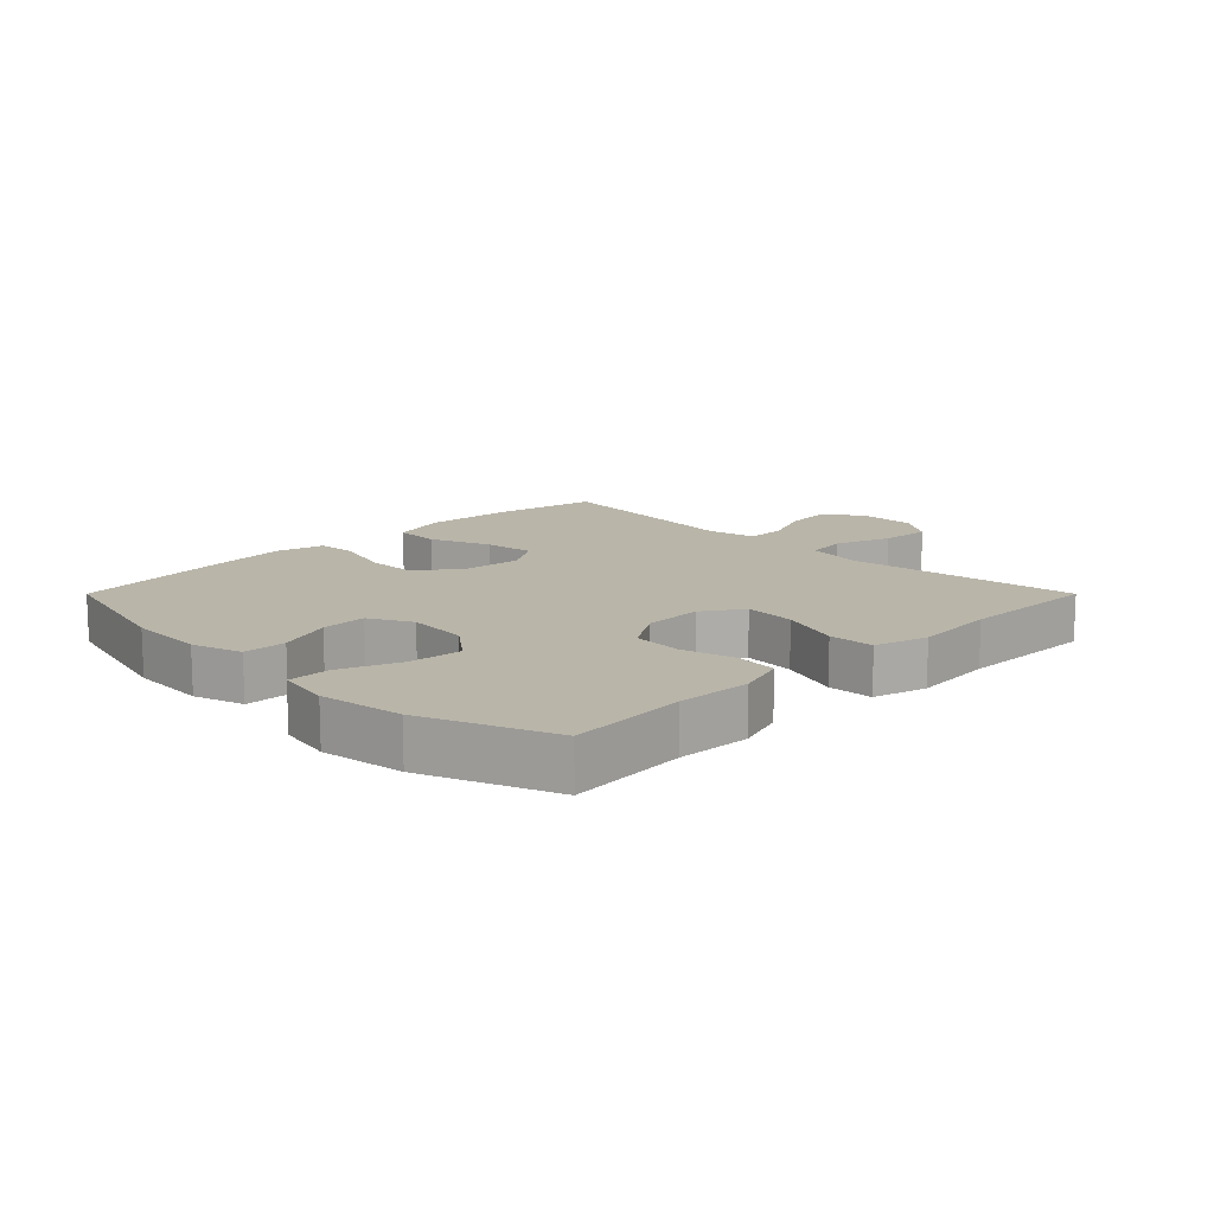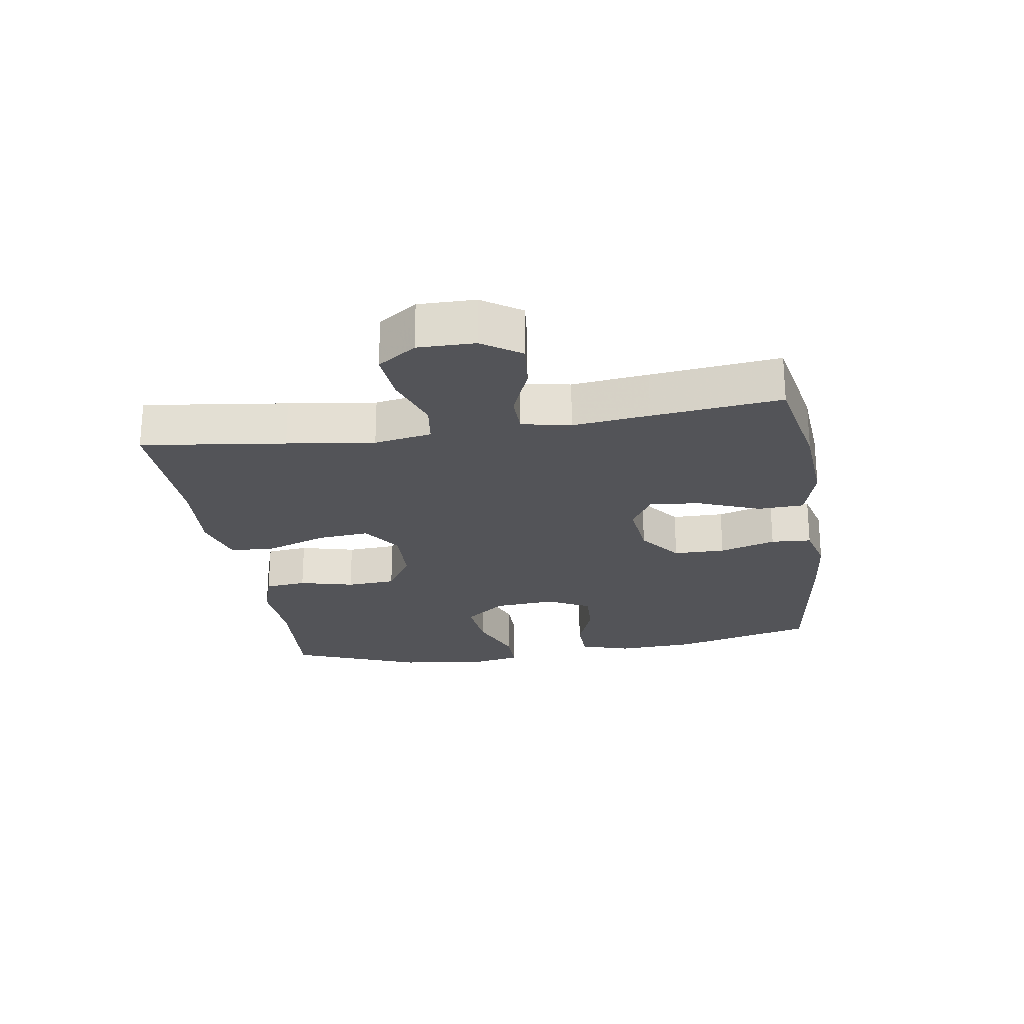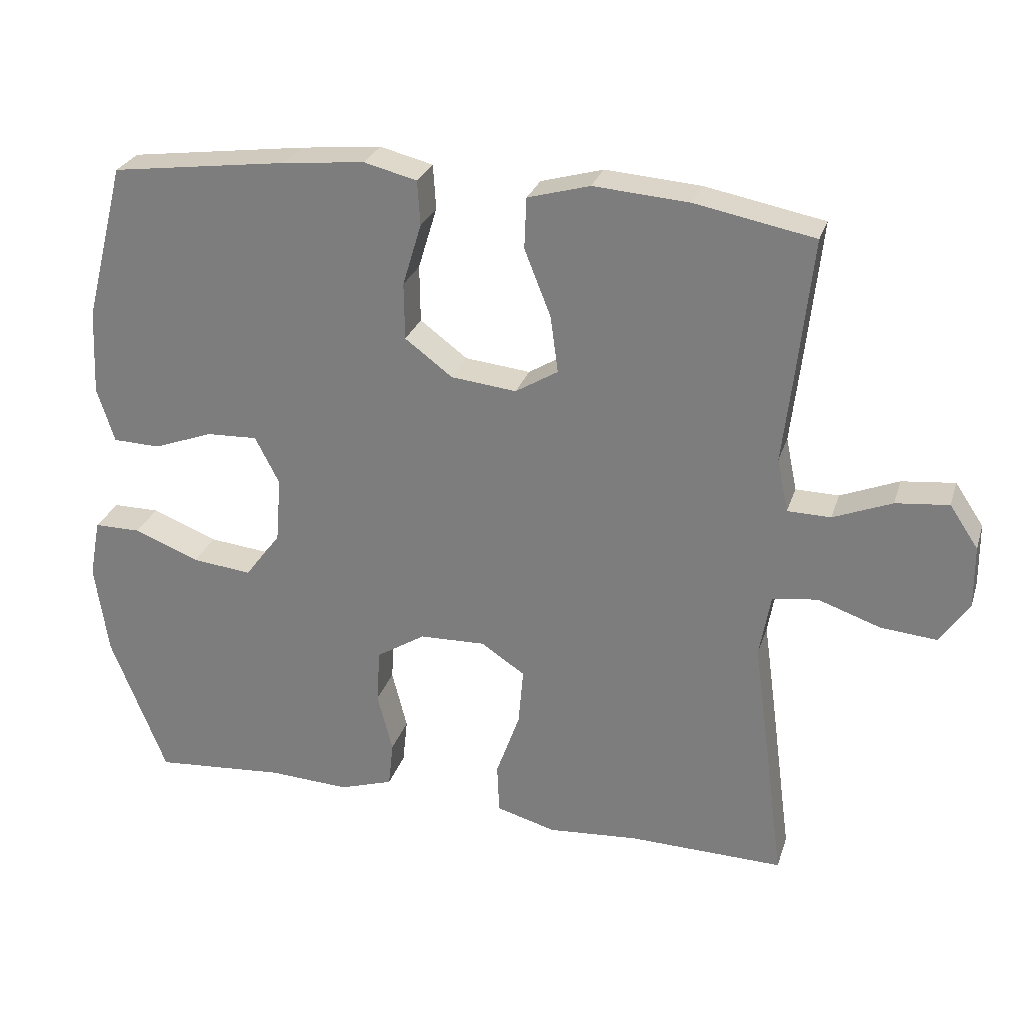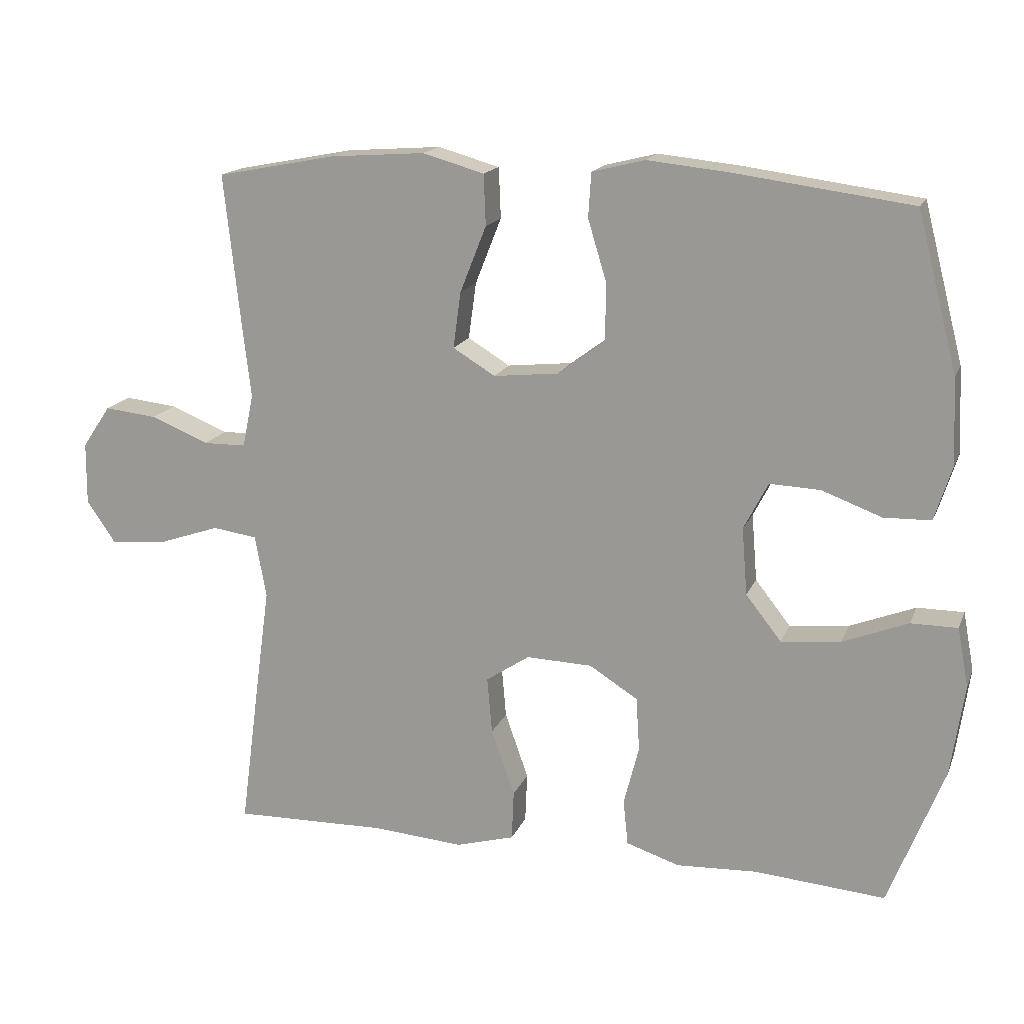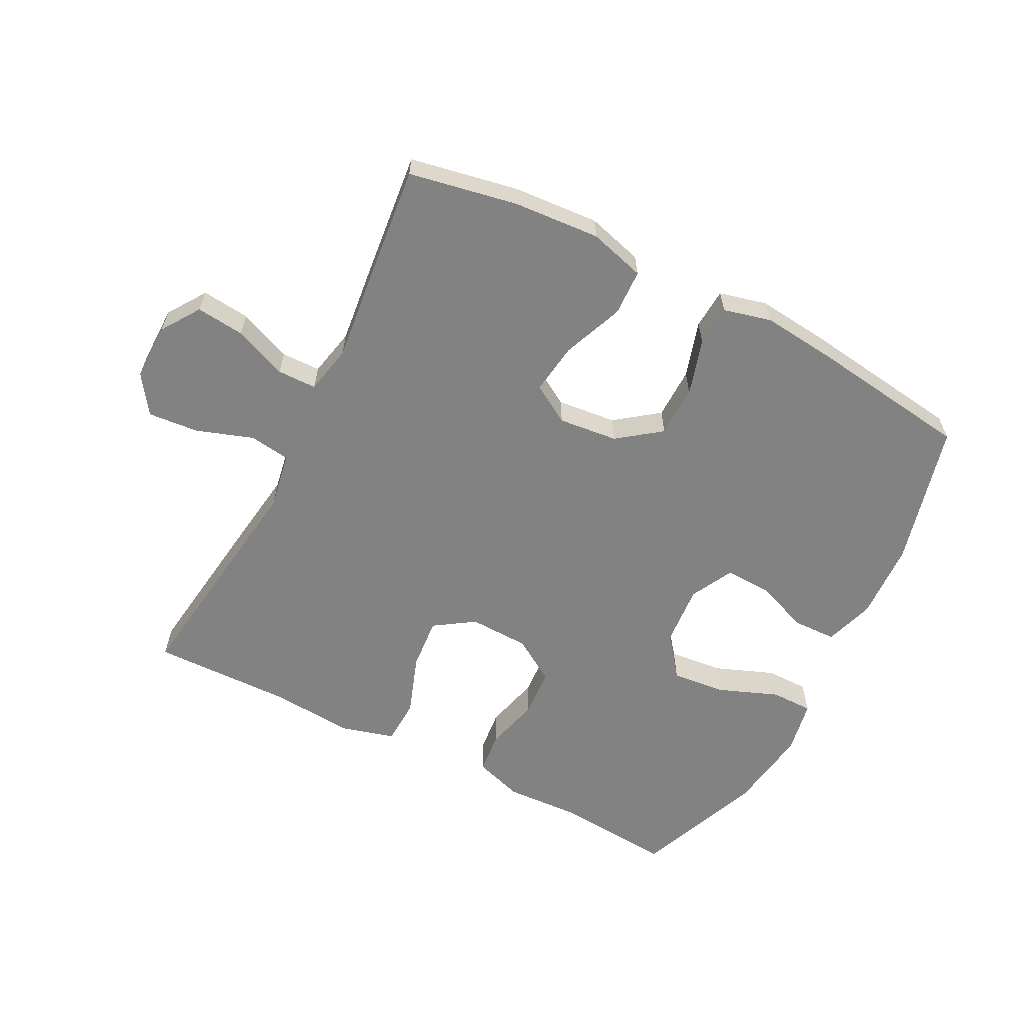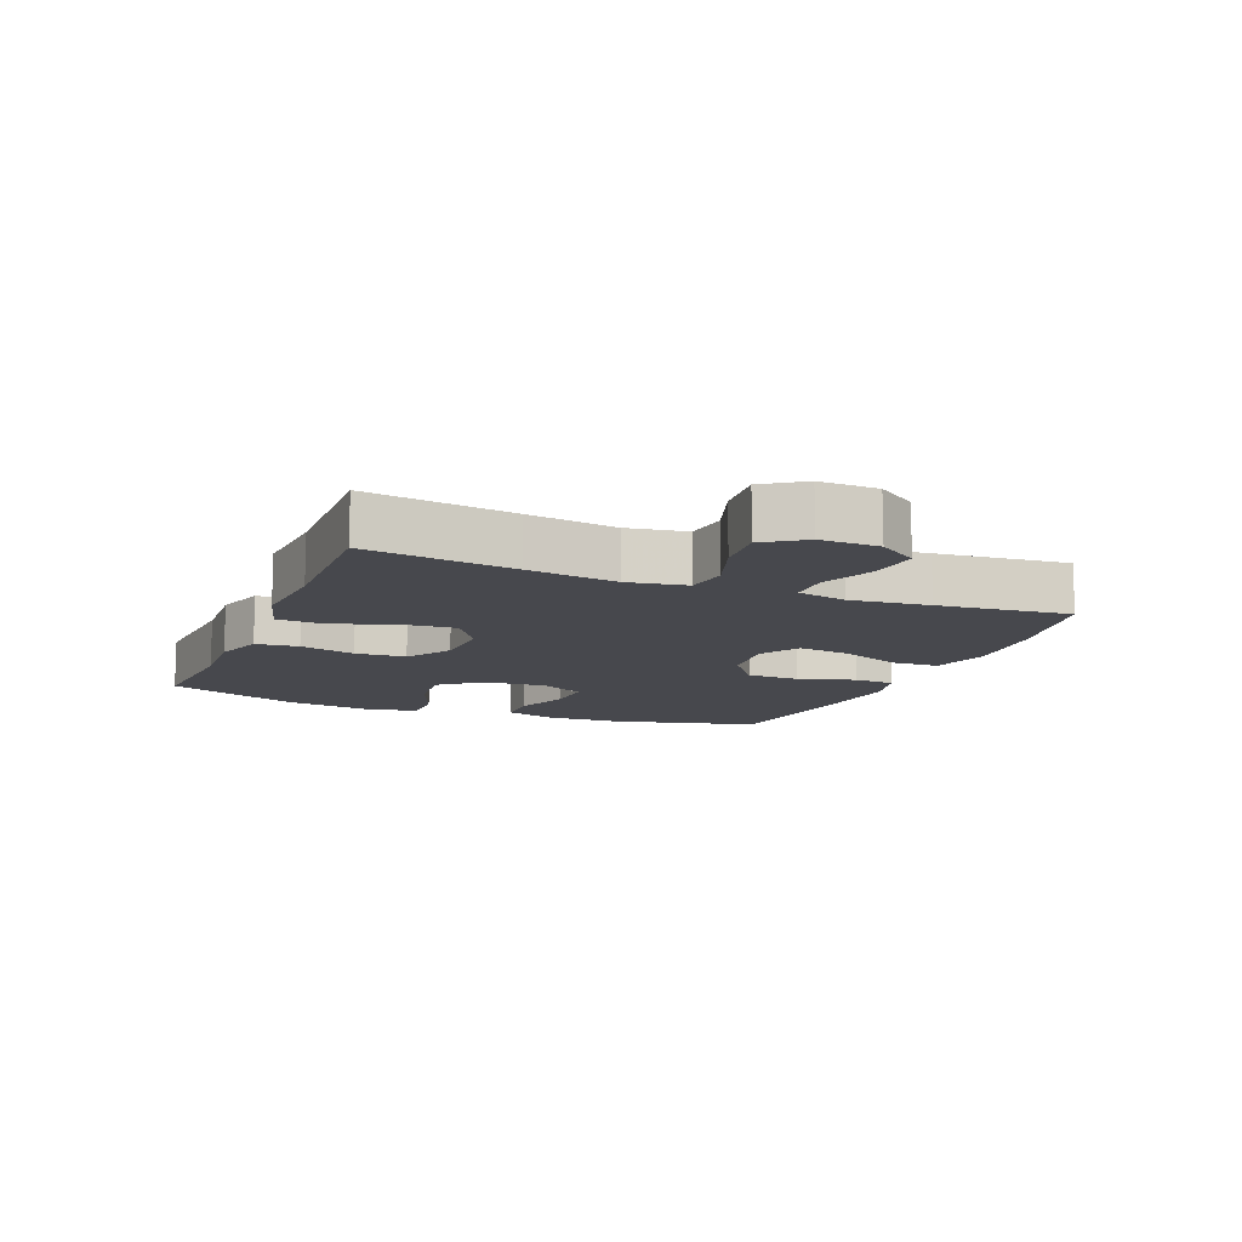
<metadata>
{"format":"obj","ext":"obj","renderer":"f3d","projection":"perspective","resolution":1024,"background":"white","views":[{"elev":13.4,"azim":135.0,"up":"+Y"},{"elev":-23.6,"azim":-81.0,"up":"+Y"},{"elev":27.3,"azim":-163.8,"up":"+Z"},{"elev":16.5,"azim":17.2,"up":"+Z"},{"elev":-60.9,"azim":-27.3,"up":"+Y"},{"elev":-11.7,"azim":-112.3,"up":"+Y"}]}
</metadata>
<code>
v 0.5 0.07 0.5
v 0.558 0.07 0.274
v 0.564 0.07 0.151
v 0.539 0.07 0.072
v 0.471 0.07 0.07
v 0.385 0.07 0.102
v 0.312 0.07 0.105
v 0.277 0.07 0.037
v 0.285 0.07 -0.06
v 0.336 0.07 -0.125
v 0.422 0.07 -0.116
v 0.516 0.07 -0.079
v 0.583 0.07 -0.079
v 0.599 0.07 -0.164
v 0.58 0.07 -0.296
v 0.5 0.07 -0.5
v 0.311 0.07 -0.485
v 0.195 0.07 -0.491
v 0.118 0.07 -0.466
v 0.111 0.07 -0.4
v 0.133 0.07 -0.314
v 0.128 0.07 -0.236
v 0.058 0.07 -0.192
v -0.037 0.07 -0.189
v -0.1 0.07 -0.231
v -0.093 0.07 -0.313
v -0.059 0.07 -0.409
v -0.062 0.07 -0.481
v -0.147 0.07 -0.505
v -0.278 0.07 -0.495
v -0.5 0.07 -0.5
v -0.47 0.07 -0.273
v -0.451 0.07 -0.135
v -0.467 0.07 -0.044
v -0.532 0.07 -0.035
v -0.622 0.07 -0.066
v -0.702 0.07 -0.073
v -0.744 0.07 -0.012
v -0.743 0.07 0.078
v -0.702 0.07 0.139
v -0.626 0.07 0.131
v -0.542 0.07 0.097
v -0.48 0.07 0.098
v -0.464 0.07 0.175
v -0.478 0.07 0.296
v -0.5 0.07 0.5
v -0.329 0.07 0.533
v -0.192 0.07 0.543
v -0.103 0.07 0.518
v -0.1 0.07 0.445
v -0.138 0.07 0.349
v -0.149 0.07 0.268
v -0.088 0.07 0.231
v 0.006 0.07 0.241
v 0.074 0.07 0.292
v 0.075 0.07 0.374
v 0.048 0.07 0.463
v 0.052 0.07 0.527
v 0.128 0.07 0.546
v 0.245 0.07 0.534
v 0.5 0 0.5
v 0.558 0 0.274
v 0.564 0 0.151
v 0.539 0 0.072
v 0.471 0 0.07
v 0.385 0 0.102
v 0.312 0 0.105
v 0.277 0 0.037
v 0.285 0 -0.06
v 0.336 0 -0.125
v 0.422 0 -0.116
v 0.516 0 -0.079
v 0.583 0 -0.079
v 0.599 0 -0.164
v 0.58 0 -0.296
v 0.5 0 -0.5
v 0.311 0 -0.485
v 0.195 0 -0.491
v 0.118 0 -0.466
v 0.111 0 -0.4
v 0.133 0 -0.314
v 0.128 0 -0.236
v 0.058 0 -0.192
v -0.037 0 -0.189
v -0.1 0 -0.231
v -0.093 0 -0.313
v -0.059 0 -0.409
v -0.062 0 -0.481
v -0.147 0 -0.505
v -0.278 0 -0.495
v -0.5 0 -0.5
v -0.47 0 -0.273
v -0.451 0 -0.135
v -0.467 0 -0.044
v -0.532 0 -0.035
v -0.622 0 -0.066
v -0.702 0 -0.073
v -0.744 0 -0.012
v -0.743 0 0.078
v -0.702 0 0.139
v -0.626 0 0.131
v -0.542 0 0.097
v -0.48 0 0.098
v -0.464 0 0.175
v -0.478 0 0.296
v -0.5 0 0.5
v -0.329 0 0.533
v -0.192 0 0.543
v -0.103 0 0.518
v -0.1 0 0.445
v -0.138 0 0.349
v -0.149 0 0.268
v -0.088 0 0.231
v 0.006 0 0.241
v 0.074 0 0.292
v 0.075 0 0.374
v 0.048 0 0.463
v 0.052 0 0.527
v 0.128 0 0.546
v 0.245 0 0.534
f 56 57 58 59
f 55 56 59 60
f 48 49 50 51
f 48 51 52
f 47 48 52
f 44 45 46 47
f 43 44 47 52
f 39 40 41 42
f 39 42 43
f 38 39 43
f 35 36 37 38
f 35 38 43
f 34 35 43 52
f 30 31 32 33
f 26 27 28 29
f 25 26 29 30
f 18 19 20 21
f 17 18 21 22
f 16 17 22
f 15 16 22
f 14 15 22 23
f 11 12 13 14
f 10 11 14 23
f 3 4 5 6
f 3 6 7
f 2 3 7
f 55 60 1 2
f 54 55 2 7
f 53 54 7 8
f 33 34 52 53
f 25 30 33 53
f 24 25 53 8
f 9 10 23 24
f 8 9 24
f 119 118 117 116
f 120 119 116 115
f 111 110 109 108
f 112 111 108
f 112 108 107
f 107 106 105 104
f 112 107 104 103
f 102 101 100 99
f 103 102 99
f 103 99 98
f 98 97 96 95
f 103 98 95
f 112 103 95 94
f 93 92 91 90
f 89 88 87 86
f 90 89 86 85
f 81 80 79 78
f 82 81 78 77
f 82 77 76
f 82 76 75
f 83 82 75 74
f 74 73 72 71
f 83 74 71 70
f 66 65 64 63
f 67 66 63
f 67 63 62
f 62 61 120 115
f 67 62 115 114
f 68 67 114 113
f 113 112 94 93
f 113 93 90 85
f 68 113 85 84
f 84 83 70 69
f 84 69 68
f 1 61 62 2
f 2 62 63 3
f 3 63 64 4
f 4 64 65 5
f 5 65 66 6
f 6 66 67 7
f 7 67 68 8
f 8 68 69 9
f 9 69 70 10
f 10 70 71 11
f 11 71 72 12
f 12 72 73 13
f 13 73 74 14
f 14 74 75 15
f 15 75 76 16
f 16 76 77 17
f 17 77 78 18
f 18 78 79 19
f 19 79 80 20
f 20 80 81 21
f 21 81 82 22
f 22 82 83 23
f 23 83 84 24
f 24 84 85 25
f 25 85 86 26
f 26 86 87 27
f 27 87 88 28
f 28 88 89 29
f 29 89 90 30
f 30 90 91 31
f 31 91 92 32
f 32 92 93 33
f 33 93 94 34
f 34 94 95 35
f 35 95 96 36
f 36 96 97 37
f 37 97 98 38
f 38 98 99 39
f 39 99 100 40
f 40 100 101 41
f 41 101 102 42
f 42 102 103 43
f 43 103 104 44
f 44 104 105 45
f 45 105 106 46
f 46 106 107 47
f 47 107 108 48
f 48 108 109 49
f 49 109 110 50
f 50 110 111 51
f 51 111 112 52
f 52 112 113 53
f 53 113 114 54
f 54 114 115 55
f 55 115 116 56
f 56 116 117 57
f 57 117 118 58
f 58 118 119 59
f 59 119 120 60
f 60 120 61 1

</code>
